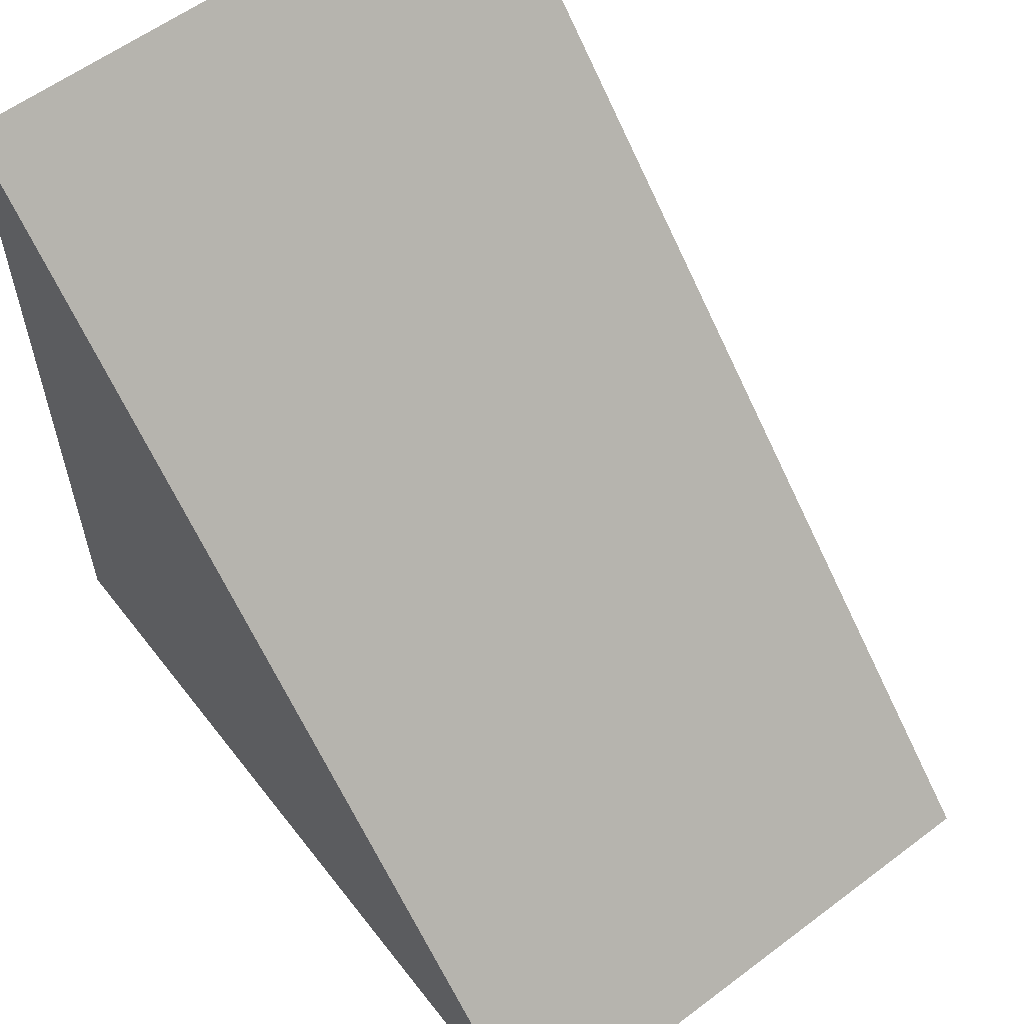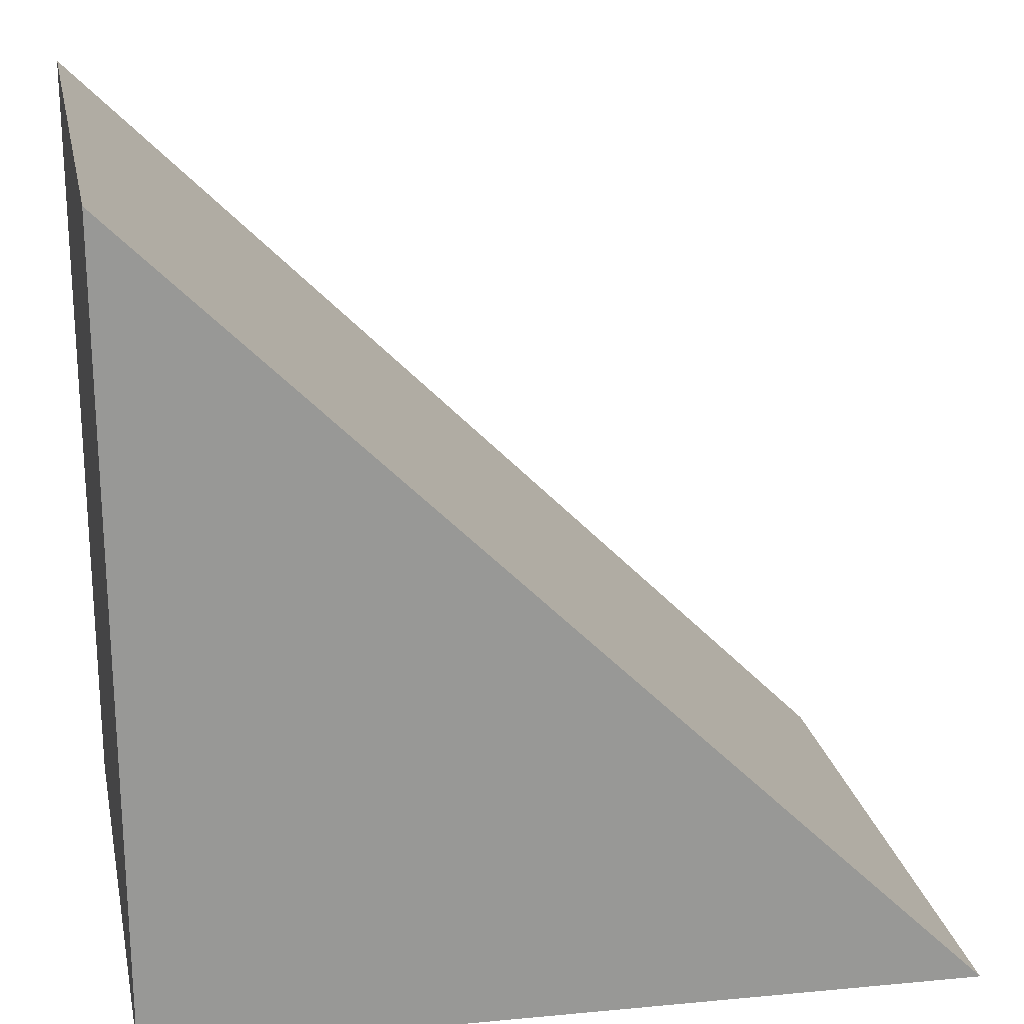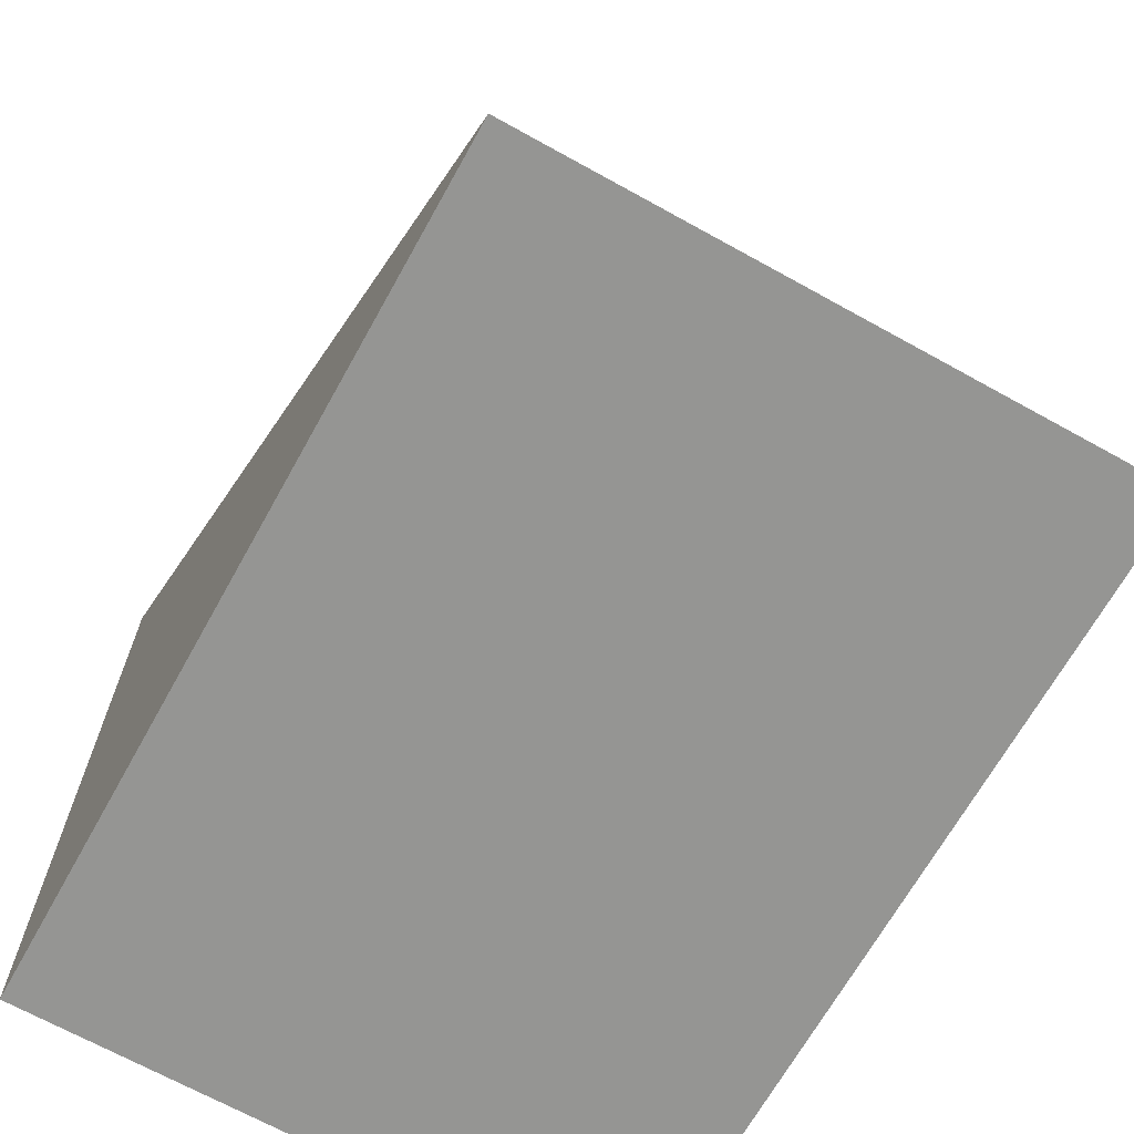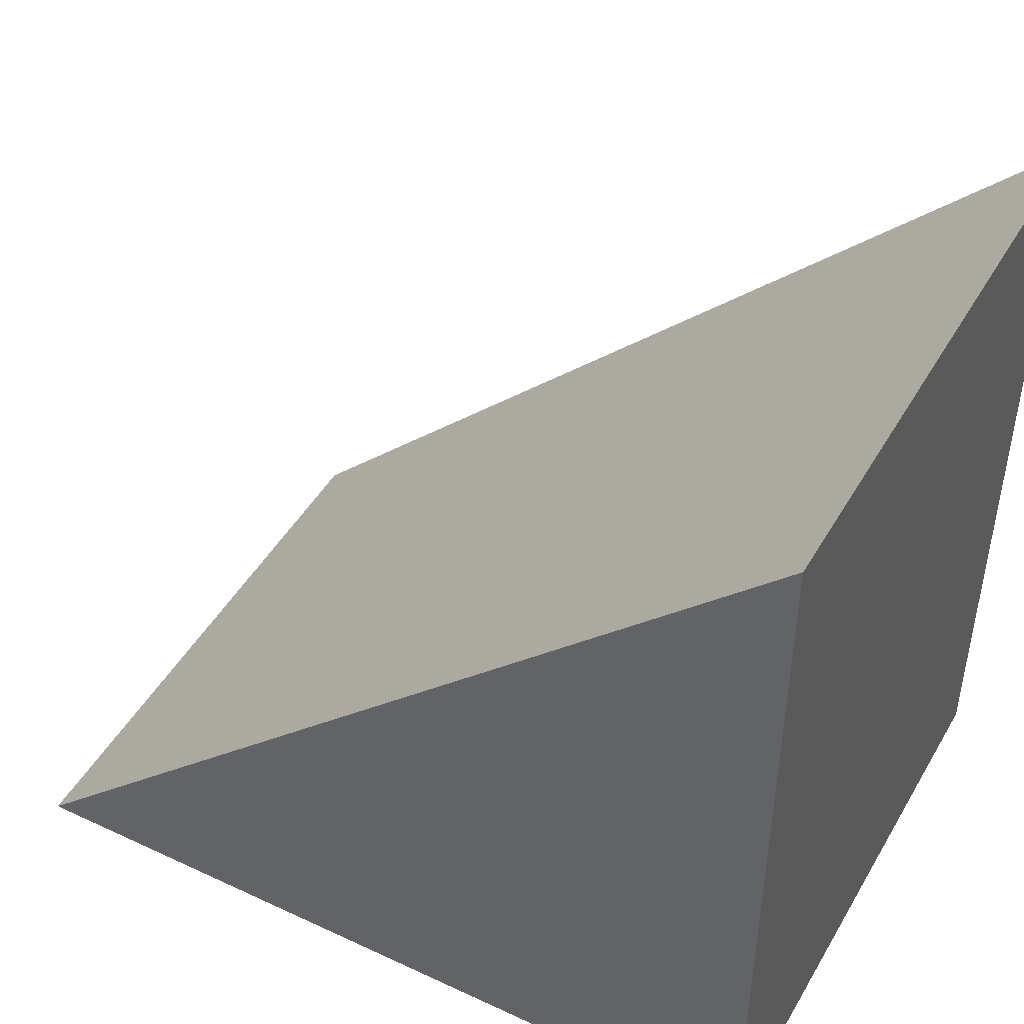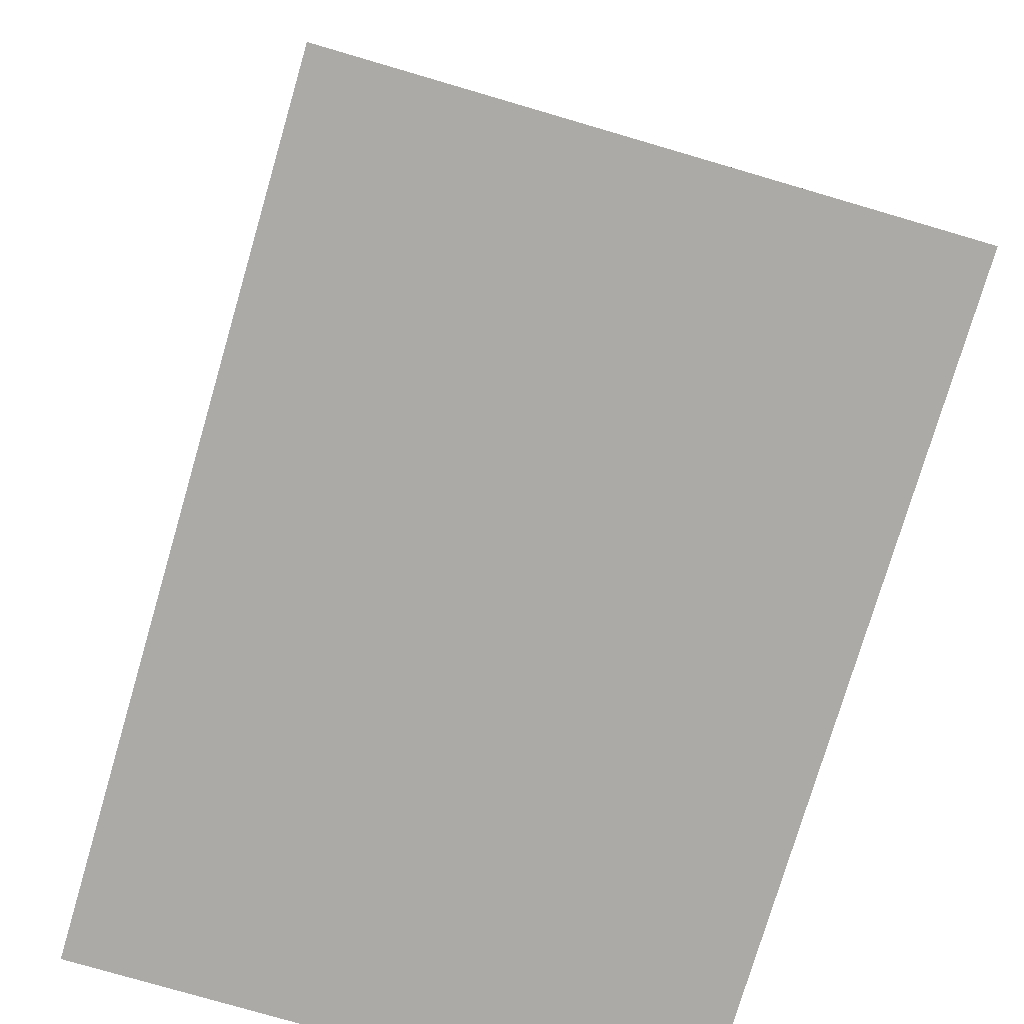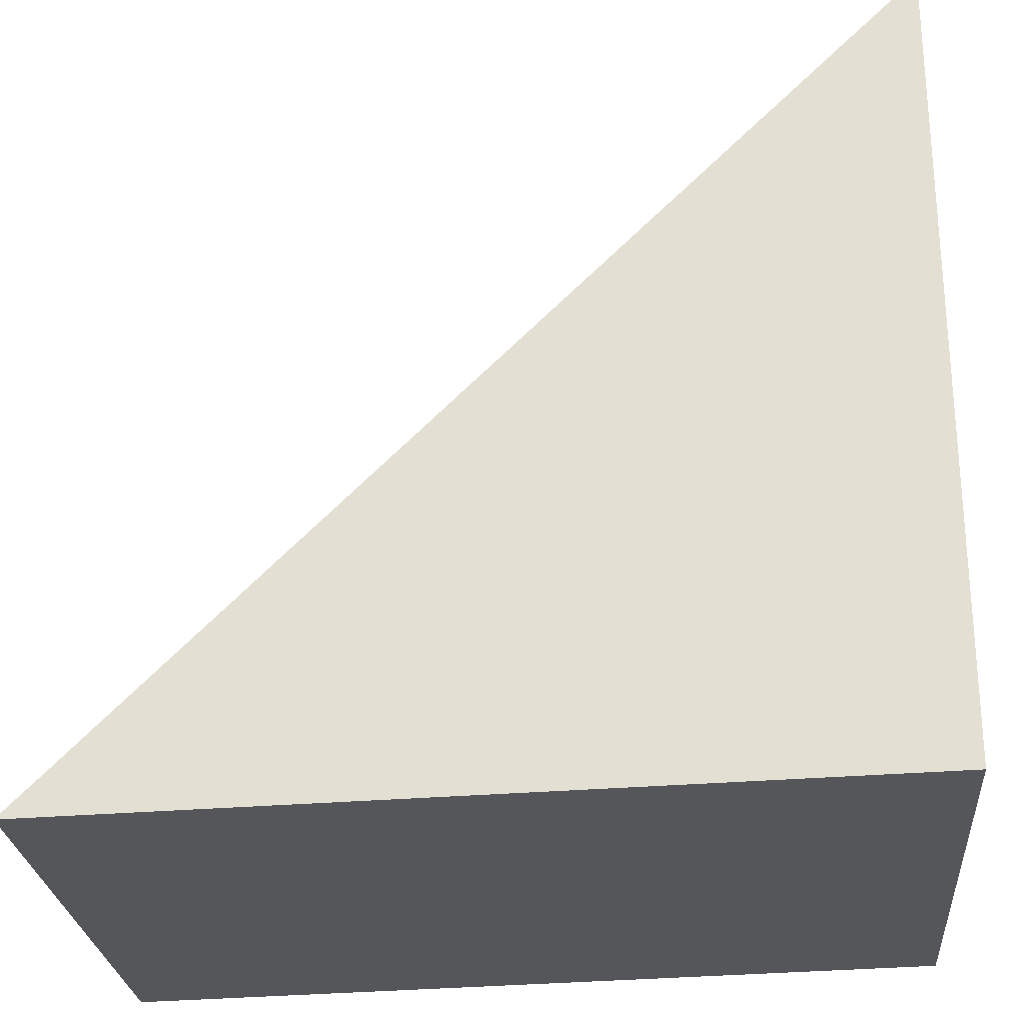
<metadata>
{"format":"obj","ext":"obj","renderer":"f3d","projection":"perspective","resolution":1024,"background":"white","views":[{"elev":58.6,"azim":52.2,"up":"+Y"},{"elev":21.8,"azim":-11.5,"up":"+Y"},{"elev":-68.7,"azim":61.0,"up":"+Y"},{"elev":46.5,"azim":-151.2,"up":"+Y"},{"elev":-77.4,"azim":73.7,"up":"+Y"},{"elev":-26.0,"azim":-175.4,"up":"+Y"}]}
</metadata>
<code>
v -7.348 -6.445 -5
v -7.348 7.348 -5
v 6.794 -6.794 -5
v -7.348 7.348 -5
v -7.348 7.348 5
v 6.794 -6.794 5
v 6.794 -6.794 -5
v 6.794 -6.794 -5
v 6.794 -6.794 5
v -7.348 -6.445 5
v -7.348 -6.445 -5
v -7.348 -6.445 -5
v -7.348 -6.445 5
v -7.348 7.348 5
v -7.348 7.348 -5
v -7.348 7.348 5
v -7.348 -6.445 5
v 6.794 -6.794 5
g c955f94c-e31d-11ea-9b2f-54bf646e7e1f
f 1 2 3
g c956205e-e31d-11ea-85a1-54bf646e7e1f
f 5 6 4
f 4 6 7
g c9566e80-e31d-11ea-b9e7-54bf646e7e1f
f 9 10 8
f 8 10 11
g c9569590-e31d-11ea-8798-54bf646e7e1f
f 13 14 12
f 12 14 15
g c956e3ca-e31d-11ea-aac7-54bf646e7e1f
f 16 17 18

</code>
